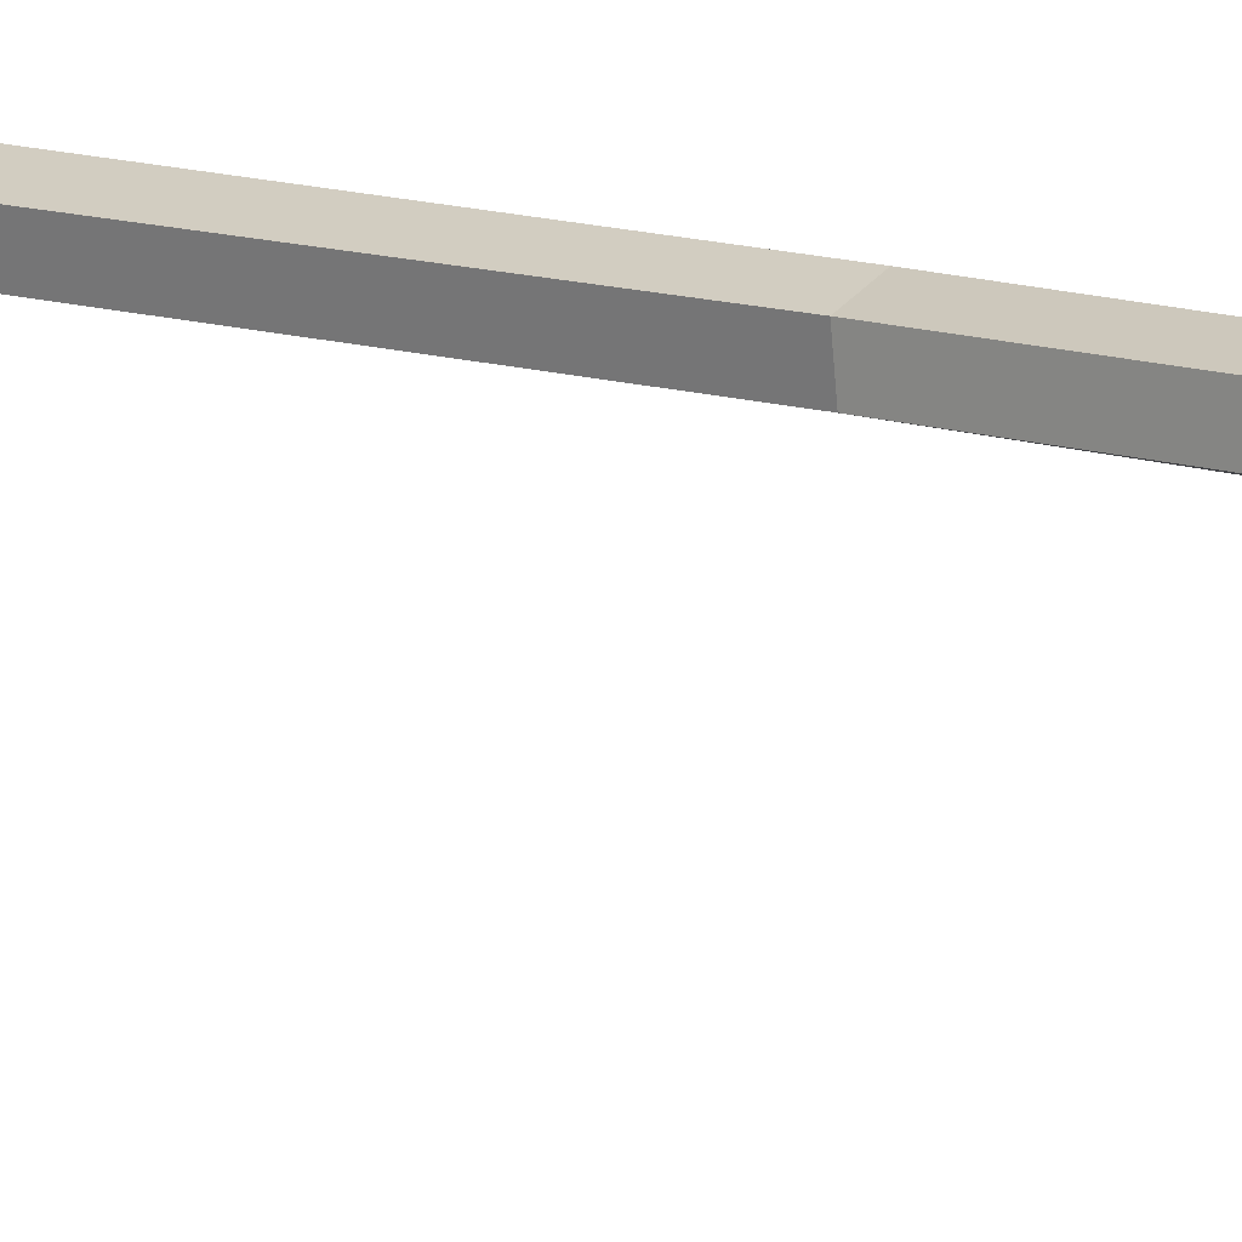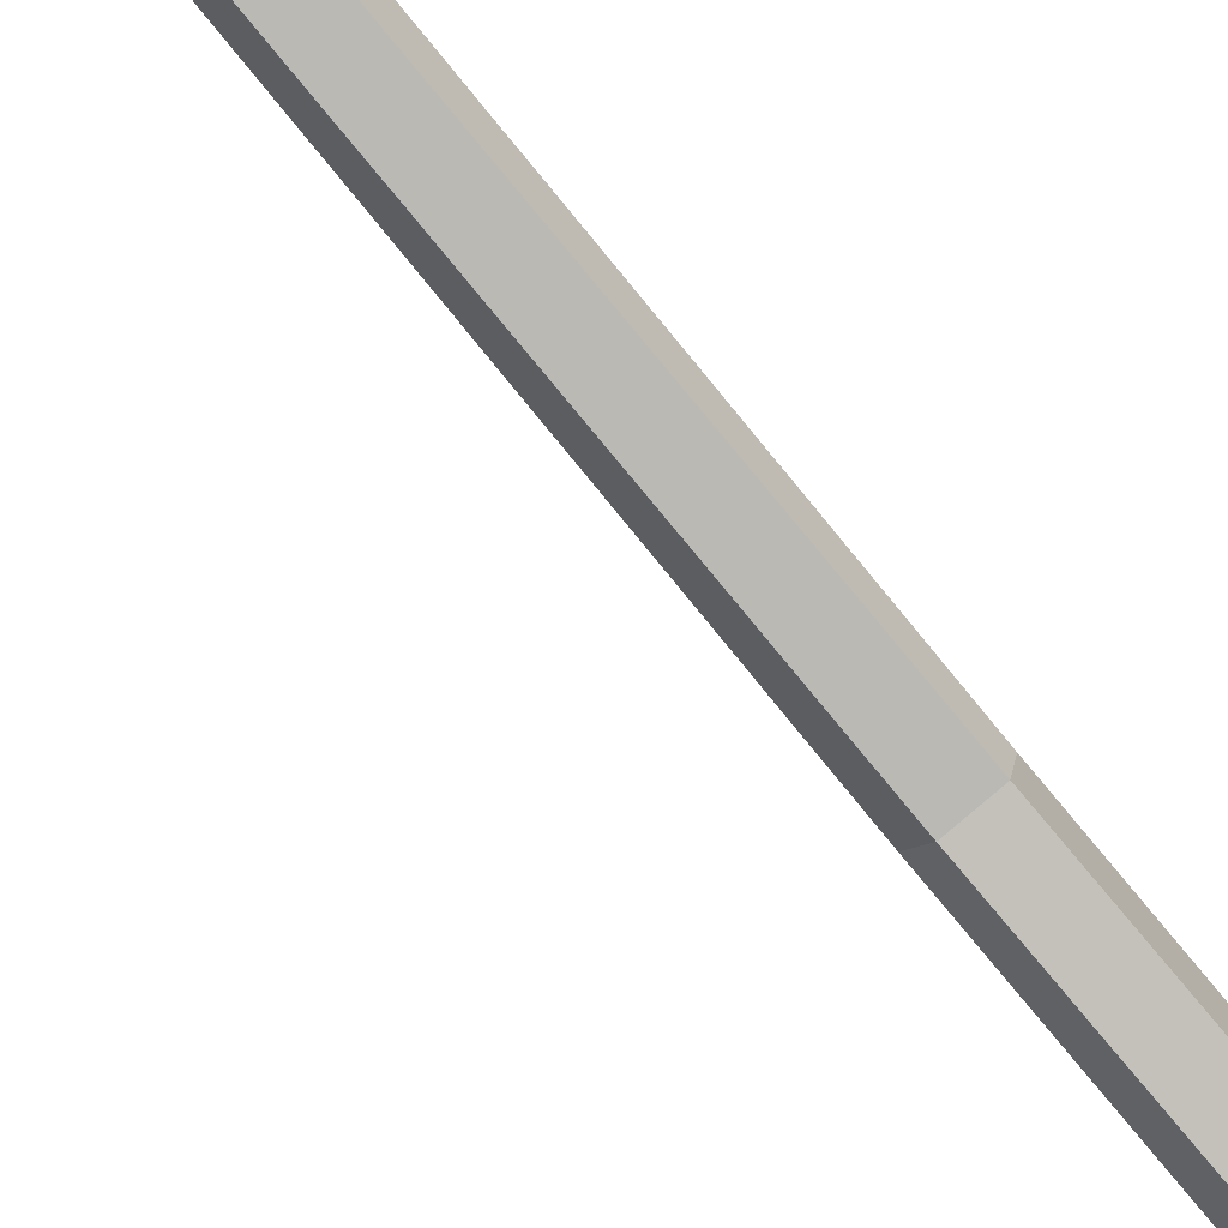
<metadata>
{"format":"obj","ext":"obj","renderer":"f3d","projection":"perspective","resolution":1024,"background":"white","views":[{"elev":9.5,"azim":-48.3,"up":"+Z"},{"elev":-77.6,"azim":-141.6,"up":"+Z"}]}
</metadata>
<code>
v -9.652 -9.149 27.48
v -11.33 -9.149 22.94
v -16.27 -9.149 23.14
v -17.64 -9.149 27.8
v -13.55 -9.149 30.48
v -4.402 21.1 -2.666
v -1.29 19.85 -9.509
v -3.042 30.18 -7.581
v -13.36 -9.149 26.57
v -13.36 6.517 18.83
v -15.18 2.115 16.41
v -20.5 2.412 16.23
v -21.97 6.998 18.53
v -17.56 9.535 20.14
v -11.44 21.37 -3.559
v -17.25 27.07 -3.321
v -18.77 24.38 -6.853
v -16.83 17.17 -8.314
v -11.53 15.11 -1.186
v 1.5e-05 20.82 3.377
v 2.831 21.62 3.968
v -4.402 -6.183 -10.21
v -11.53 -6.506 -7.923
v -11.53 -7.551 -0.5059
v -4.402 -7.874 1.785
v 0 -7.028 -4.214
v -4.305 59.03 -0.1938
v -11.59 57.89 2.171
v -11.49 57.36 9.636
v -4.138 58.19 11.88
v 0.1469 58.15 5.765
v -6.371 -7.028 -4.214
v -6.176 58.81 5.88
v -11.53 20.65 7.112
v -4.402 20.55 9.42
v -4.339 41.55 -1.663
v 0.09604 40.88 4.327
v -4.23 40.81 10.42
v -11.5 41.86 8.369
v -11.57 42.32 0.9033
v -3.839 34.42 -4.124
v -15.26 32.05 -3.014
v -16.04 38.59 -2.908
v -2.983 36.63 -8.399
v -16.48 31.92 12.32
v -14.5 35.67 9.685
v -3.759 31.29 12.31
v -2.813 34.21 15.44
v 2.287 31.83 3.942
v 5.808 35.2 3.476
v -13.05 26.56 10.79
v -2.972 26.08 16.01
v 5.72 27.16 4.069
v -3.648 41.18 -5.159
v 2.975 40.09 3.768
v -3.484 39.54 12.8
v -14.25 40.81 9.699
v -14.44 41.82 -1.402
v -14.38 22.07 -1.581
v -14.38 21.17 9.518
v -3.742 20.89 12.95
f 10 11 19 15
f 11 12 18 19
f 12 13 17 18
f 13 14 16 17
f 14 10 15 16
f 2 1 9
f 3 2 9
f 4 3 9
f 5 4 9
f 1 5 9
f 1 2 11 10
f 2 3 12 11
f 3 4 13 12
f 4 5 14 13
f 5 1 10 14
f 16 15 6 8
f 17 16 8
f 18 17 8 7
f 19 18 7 6
f 15 19 6
f 6 7 21 20
f 7 8 21
f 41 42 44
f 45 43 42 51
f 47 46 45 52
f 47 49 50 48
f 49 41 44 50
f 23 22 32
f 24 23 32
f 25 24 32
f 26 25 32
f 22 26 32
f 27 28 33
f 28 29 33
f 29 30 33
f 30 31 33
f 31 27 33
f 22 23 19 6
f 23 24 34 19
f 24 25 35 34
f 25 26 20 35
f 26 22 6 20
f 37 36 27 31
f 38 37 31 30
f 39 38 30 29
f 40 39 29 28
f 36 40 28 27
f 8 16 42 41
f 60 42 16 59
f 52 45 51 61
f 52 53 49 47
f 53 8 41 49
f 50 44 54 55
f 48 50 55 56
f 46 48 56 57
f 44 43 58 54
f 61 21 53 52
f 21 8 53
f 36 37 55 54
f 37 38 56 55
f 38 39 57 56
f 39 40 58 57
f 40 36 54 58
f 19 34 60 59
f 34 35 61 60
f 35 20 21 61
f 43 45 46 58
f 46 47 48
f 44 42 43
f 60 61 51
f 51 42 60
f 58 46 57
v -9.652 -9.149 27.47
v -11.33 -9.149 22.94
v -16.27 -9.149 23.14
v -17.64 -9.149 27.8
v -13.55 -9.149 30.48
v -9.51 -450.1 27.54
v -12.78 -450.1 23.98
v -13.33 -450.1 28.16
v -17.28 -450.1 26.03
v -16.78 -450.1 30.86
v -11.98 -450.1 31.79
v -13.69 -9.149 26.37
v -7.791 -80.39 28.95
v -11.62 -80.39 32.04
v -15.77 -80.39 29.45
v -14.5 -80.39 24.76
v -9.571 -80.39 24.45
v -9.433 -217.3 27.84
v -11.85 -217.3 23.65
v -16.68 -217.3 24.67
v -17.26 -217.3 29.49
v -12.77 -217.3 31.45
v -12.45 -354.6 26.43
v -15.26 -354.6 22.49
v -19.98 -354.6 23.97
v -20.08 -354.6 28.83
v -15.43 -354.6 30.35
f 68 67 69
f 70 68 69
f 71 70 69
f 72 71 69
f 67 72 69
f 78 74 79 80
f 77 78 80 81
f 76 77 81 82
f 75 76 82 83
f 74 75 83 79
f 63 64 73
f 64 65 73
f 65 66 73
f 66 62 73
f 62 63 73
f 62 66 75 74
f 66 65 76 75
f 65 64 77 76
f 64 63 78 77
f 63 62 74 78
f 80 79 84 85
f 81 80 85 86
f 82 81 86 87
f 83 82 87 88
f 79 83 88 84
f 85 84 67 68
f 86 85 68 70
f 87 86 70 71
f 88 87 71 72
f 84 88 72 67

</code>
